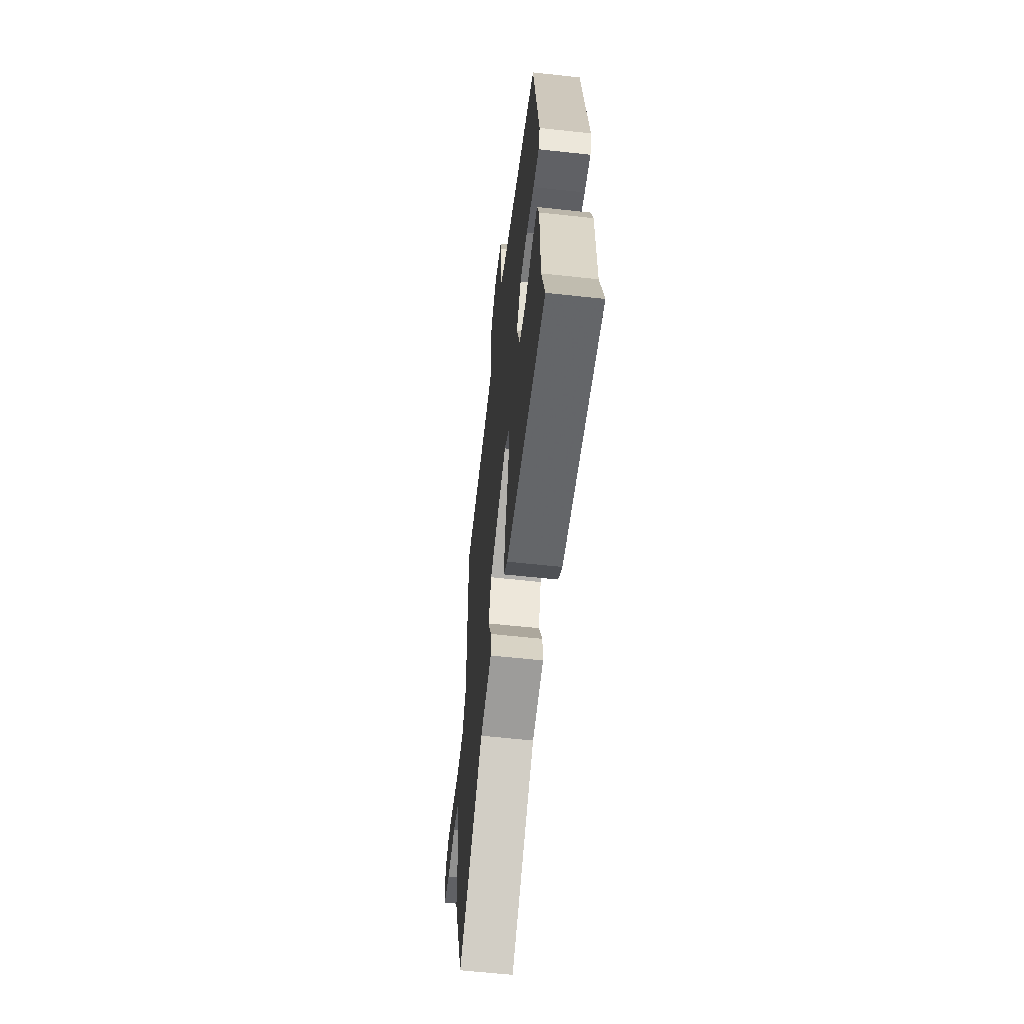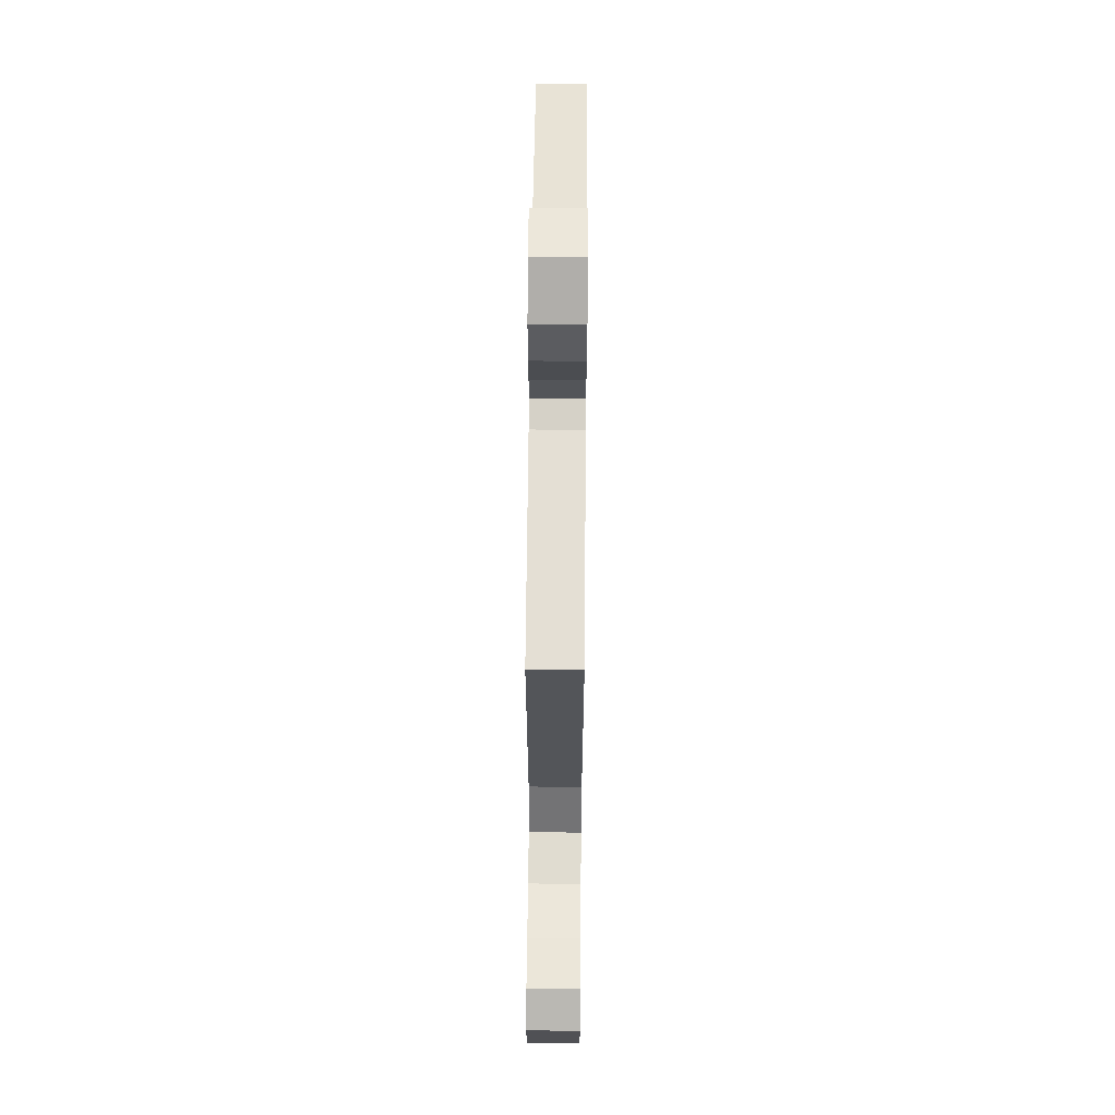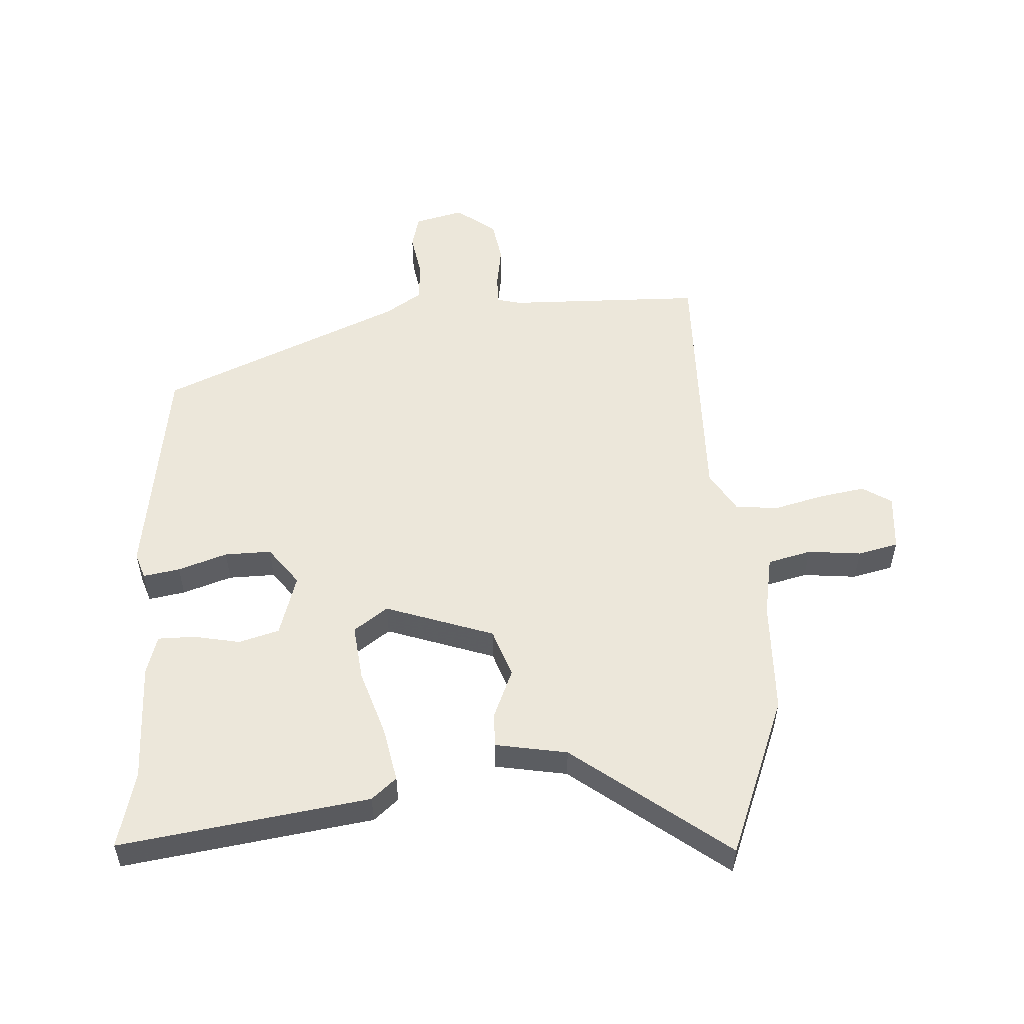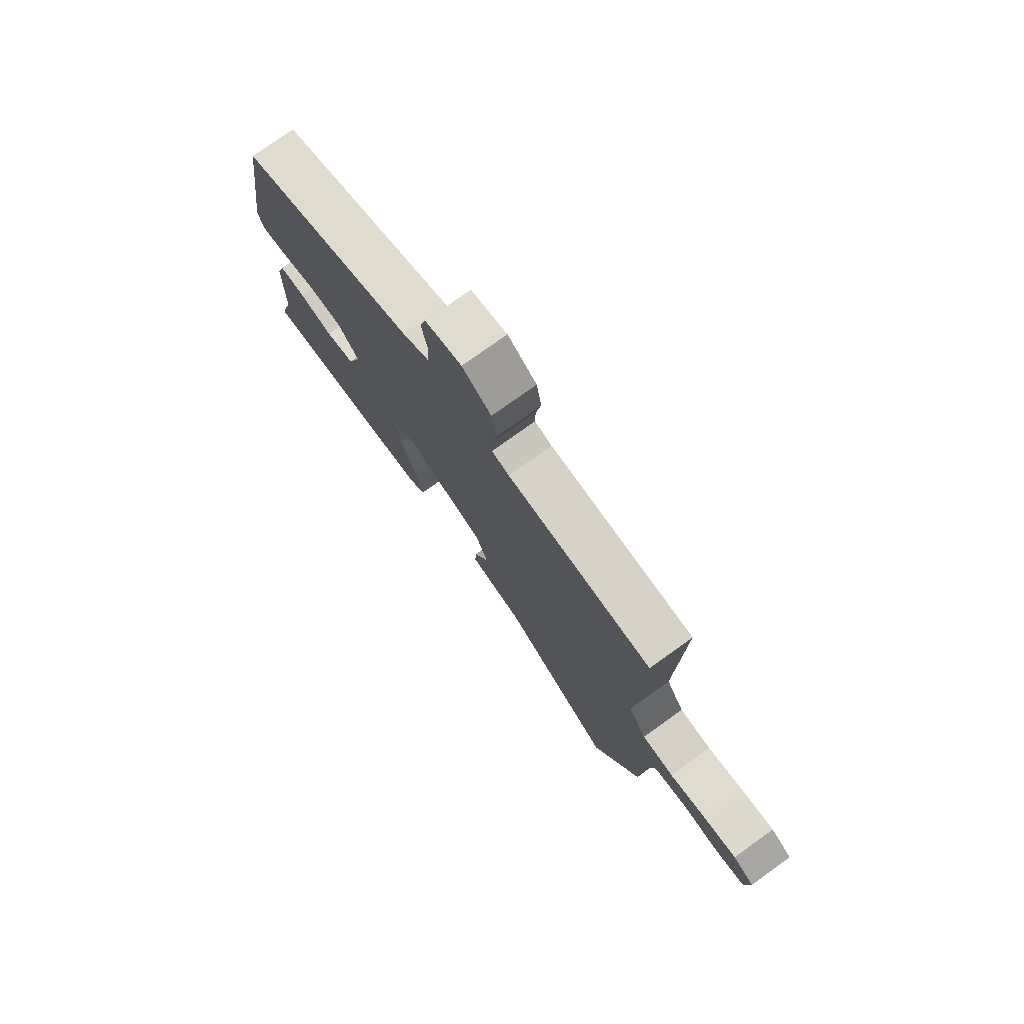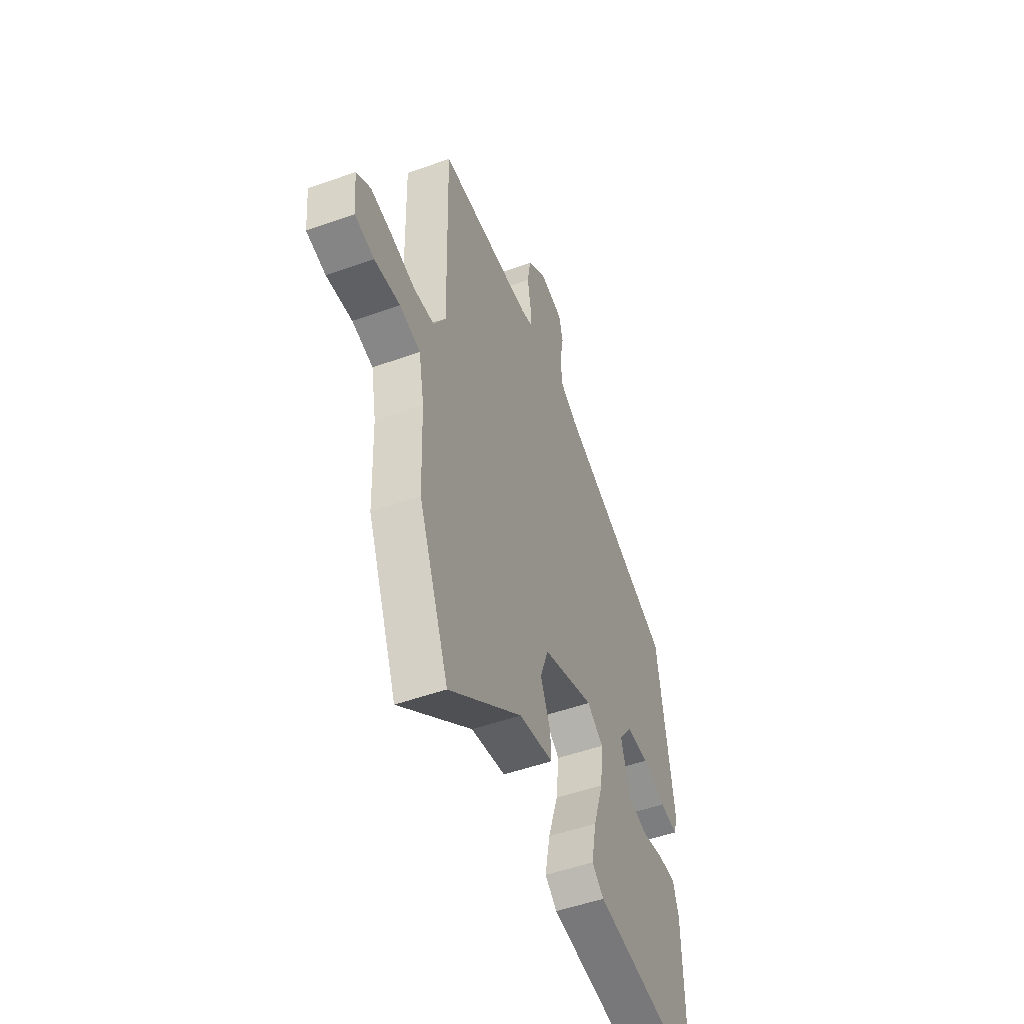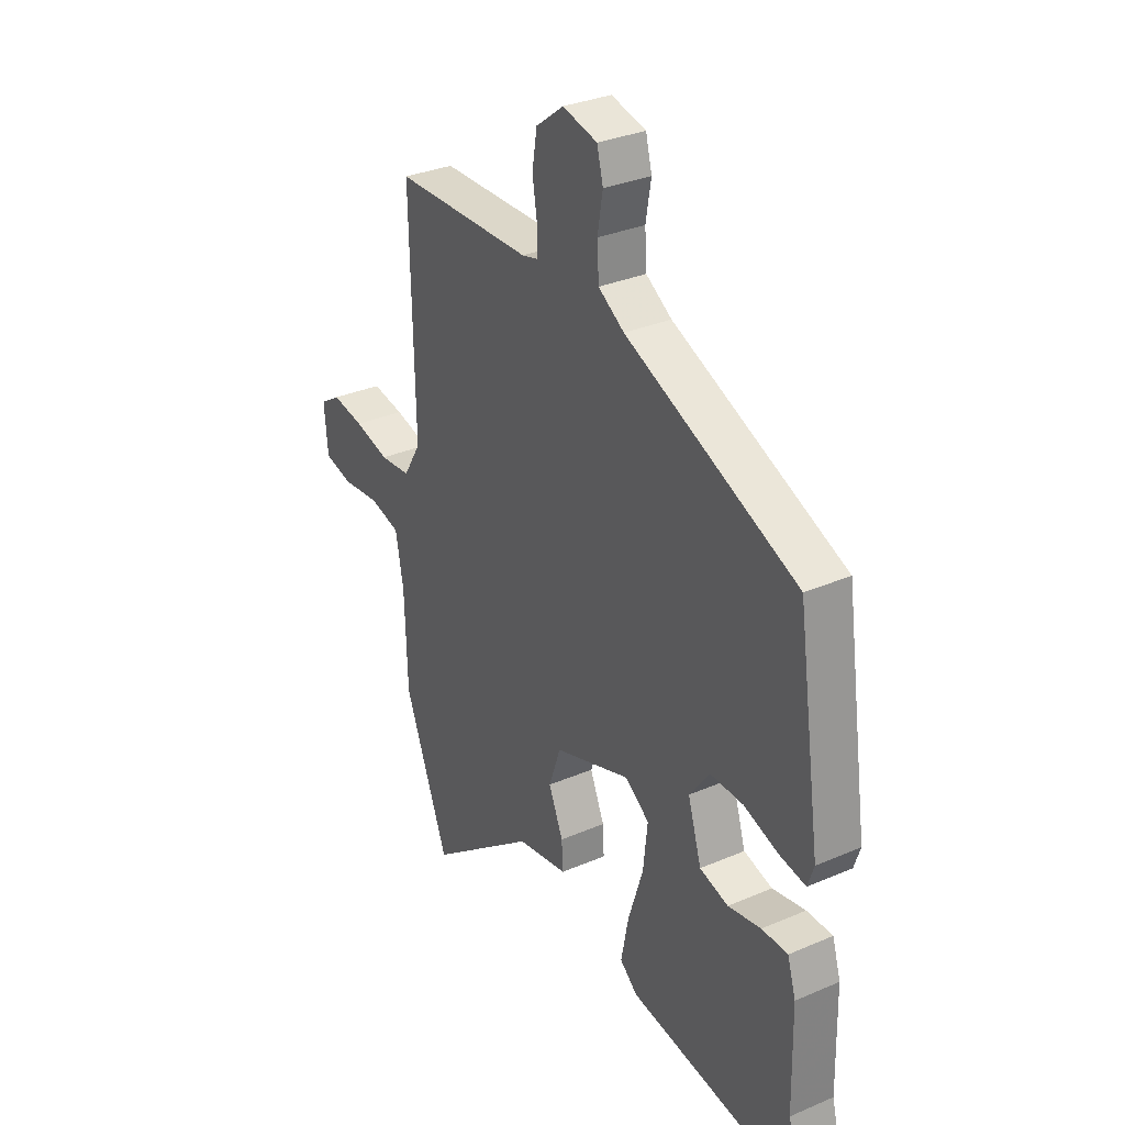
<metadata>
{"format":"obj","ext":"obj","renderer":"f3d","projection":"perspective","resolution":1024,"background":"white","views":[{"elev":-59.8,"azim":83.6,"up":"+Z"},{"elev":64.8,"azim":-89.5,"up":"+Z"},{"elev":53.8,"azim":176.4,"up":"+Y"},{"elev":77.2,"azim":-125.6,"up":"+Z"},{"elev":-50.4,"azim":-68.5,"up":"+Z"},{"elev":31.8,"azim":58.7,"up":"+Z"}]}
</metadata>
<code>
v -0.443 0.07 -0.645
v -0.544 0.07 -0.388
v -0.55 0.07 -0.204
v -0.568 0.07 -0.107
v -0.638 0.07 -0.09
v -0.724 0.07 -0.099
v -0.789 0.07 -0.084
v -0.797 0.07 0.008
v -0.75 0.07 0.038
v -0.677 0.07 0.026
v -0.597 0.07 0.006
v -0.527 0.07 0.012
v -0.487 0.07 0.079
v -0.496 0.07 0.5
v -0.18 0.07 0.508
v -0.142 0.07 0.518
v -0.143 0.07 0.566
v -0.154 0.07 0.633
v -0.143 0.07 0.7
v -0.08 0.07 0.748
v -0.001 0.07 0.729
v 0.013 0.07 0.675
v 0.001 0.07 0.605
v 0.005 0.07 0.54
v 0.064 0.07 0.502
v 0.454 0.07 0.336
v 0.508 0.07 -0.027
v 0.494 0.07 -0.069
v 0.435 0.07 -0.059
v 0.356 0.07 -0.033
v 0.281 0.07 -0.032
v 0.235 0.07 -0.094
v 0.266 0.07 -0.194
v 0.331 0.07 -0.212
v 0.406 0.07 -0.197
v 0.465 0.07 -0.197
v 0.484 0.07 -0.259
v 0.488 0.07 -0.453
v 0.52 0.07 -0.576
v 0.119 0.07 -0.519
v 0.079 0.07 -0.485
v 0.096 0.07 -0.397
v 0.13 0.07 -0.291
v 0.14 0.07 -0.2
v 0.085 0.07 -0.161
v -0.089 0.07 -0.222
v -0.116 0.07 -0.3
v -0.083 0.07 -0.377
v -0.08 0.07 -0.434
v -0.196 0.07 -0.455
v -0.443 0 -0.645
v -0.544 0 -0.388
v -0.55 0 -0.204
v -0.568 0 -0.107
v -0.638 0 -0.09
v -0.724 0 -0.099
v -0.789 0 -0.084
v -0.797 0 0.008
v -0.75 0 0.038
v -0.677 0 0.026
v -0.597 0 0.006
v -0.527 0 0.012
v -0.487 0 0.079
v -0.496 0 0.5
v -0.18 0 0.508
v -0.142 0 0.518
v -0.143 0 0.566
v -0.154 0 0.633
v -0.143 0 0.7
v -0.08 0 0.748
v -0.001 0 0.729
v 0.013 0 0.675
v 0.001 0 0.605
v 0.005 0 0.54
v 0.064 0 0.502
v 0.454 0 0.336
v 0.508 0 -0.027
v 0.494 0 -0.069
v 0.435 0 -0.059
v 0.356 0 -0.033
v 0.281 0 -0.032
v 0.235 0 -0.094
v 0.266 0 -0.194
v 0.331 0 -0.212
v 0.406 0 -0.197
v 0.465 0 -0.197
v 0.484 0 -0.259
v 0.488 0 -0.453
v 0.52 0 -0.576
v 0.119 0 -0.519
v 0.079 0 -0.485
v 0.096 0 -0.397
v 0.13 0 -0.291
v 0.14 0 -0.2
v 0.085 0 -0.161
v -0.089 0 -0.222
v -0.116 0 -0.3
v -0.083 0 -0.377
v -0.08 0 -0.434
v -0.196 0 -0.455
f 47 48 49 50
f 46 47 50 1
f 40 41 42 43
f 38 39 40 43
f 38 43 44
f 37 38 44
f 34 35 36 37
f 33 34 37 44
f 32 33 44 45
f 27 28 29 30
f 25 26 27 30
f 24 25 30 31
f 20 21 22 23
f 20 23 24
f 17 18 19 20
f 16 17 20 24
f 15 16 24 31
f 13 14 15 31
f 8 9 10 11
f 6 7 8 11
f 5 6 11 12
f 4 5 12
f 3 4 12 13
f 46 1 2 3
f 31 32 45 46
f 3 13 31 46
f 100 99 98 97
f 51 100 97 96
f 93 92 91 90
f 93 90 89 88
f 94 93 88
f 94 88 87
f 87 86 85 84
f 94 87 84 83
f 95 94 83 82
f 80 79 78 77
f 80 77 76 75
f 81 80 75 74
f 73 72 71 70
f 74 73 70
f 70 69 68 67
f 74 70 67 66
f 81 74 66 65
f 81 65 64 63
f 61 60 59 58
f 61 58 57 56
f 62 61 56 55
f 62 55 54
f 63 62 54 53
f 53 52 51 96
f 96 95 82 81
f 96 81 63 53
f 1 51 52 2
f 2 52 53 3
f 3 53 54 4
f 4 54 55 5
f 5 55 56 6
f 6 56 57 7
f 7 57 58 8
f 8 58 59 9
f 9 59 60 10
f 10 60 61 11
f 11 61 62 12
f 12 62 63 13
f 13 63 64 14
f 14 64 65 15
f 15 65 66 16
f 16 66 67 17
f 17 67 68 18
f 18 68 69 19
f 19 69 70 20
f 20 70 71 21
f 21 71 72 22
f 22 72 73 23
f 23 73 74 24
f 24 74 75 25
f 25 75 76 26
f 26 76 77 27
f 27 77 78 28
f 28 78 79 29
f 29 79 80 30
f 30 80 81 31
f 31 81 82 32
f 32 82 83 33
f 33 83 84 34
f 34 84 85 35
f 35 85 86 36
f 36 86 87 37
f 37 87 88 38
f 38 88 89 39
f 39 89 90 40
f 40 90 91 41
f 41 91 92 42
f 42 92 93 43
f 43 93 94 44
f 44 94 95 45
f 45 95 96 46
f 46 96 97 47
f 47 97 98 48
f 48 98 99 49
f 49 99 100 50
f 50 100 51 1

</code>
